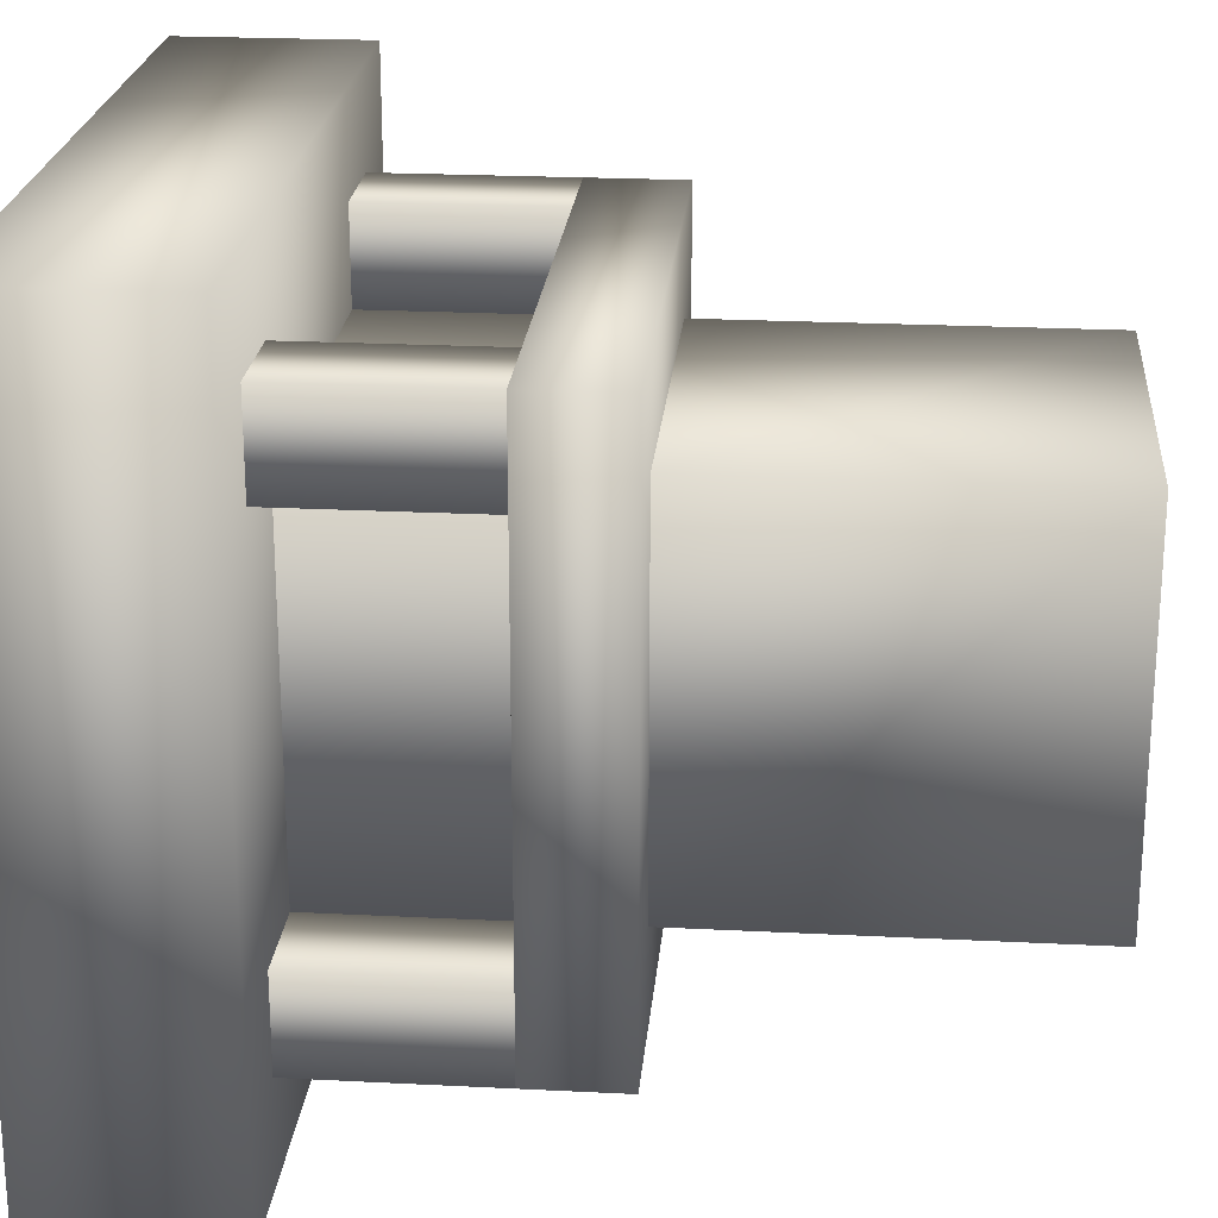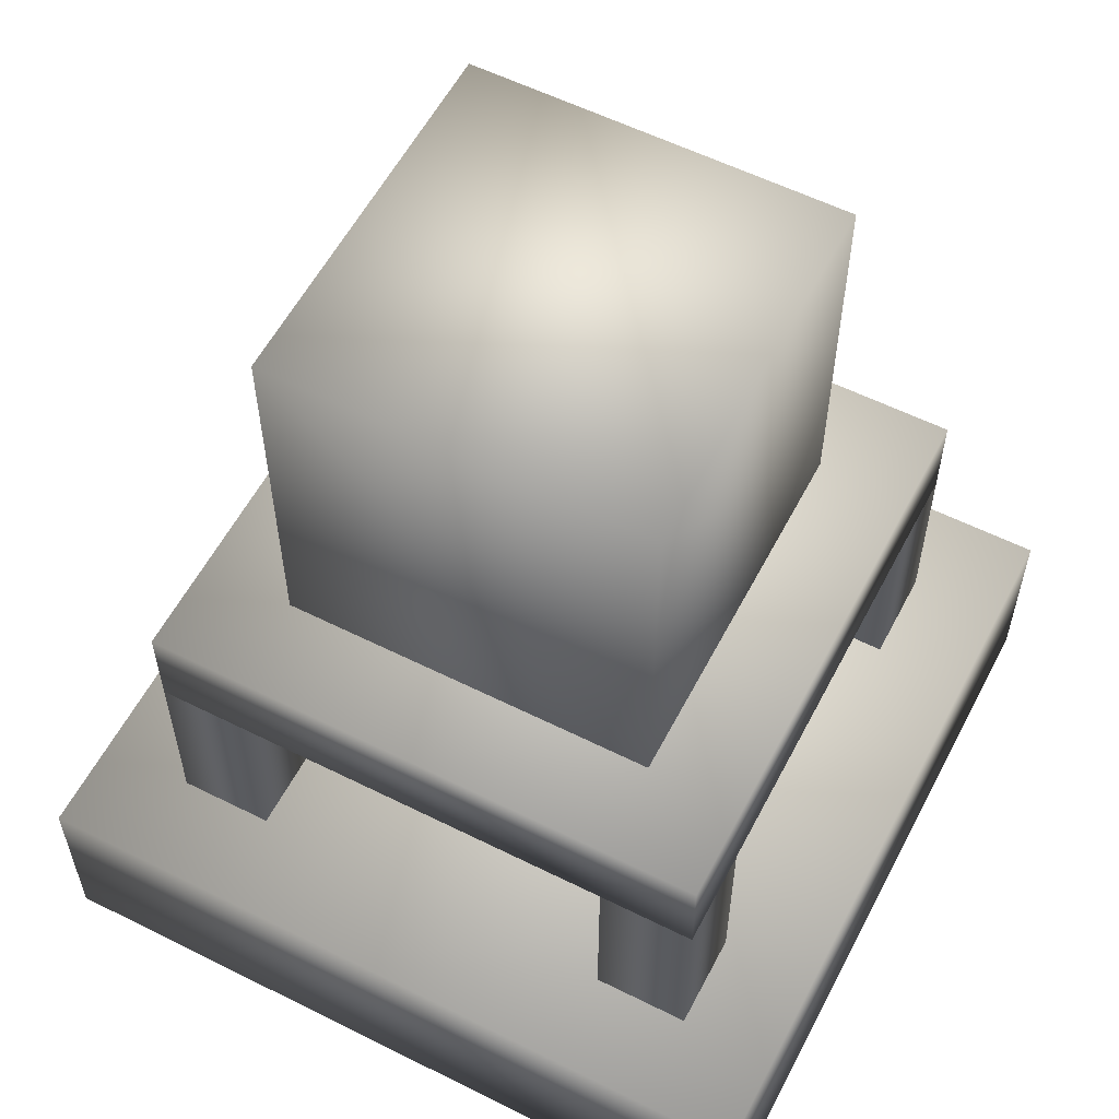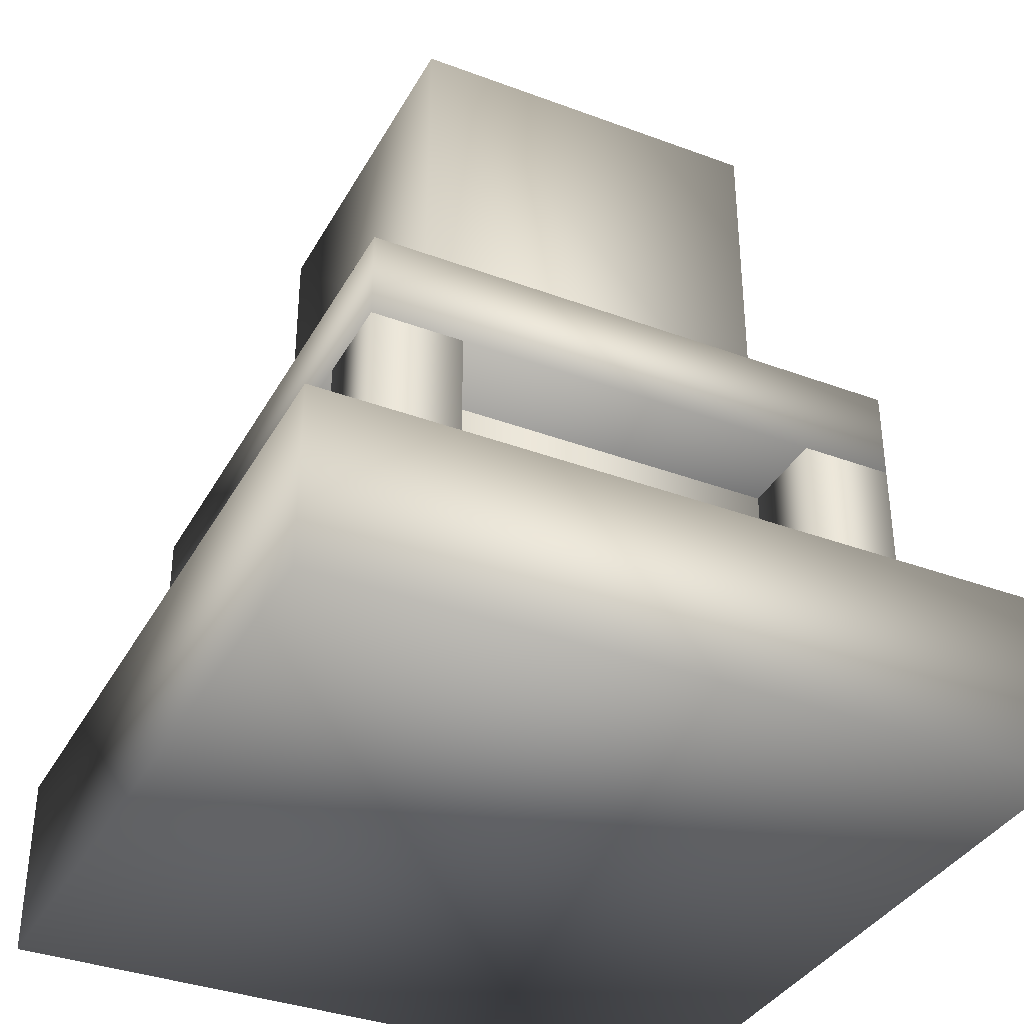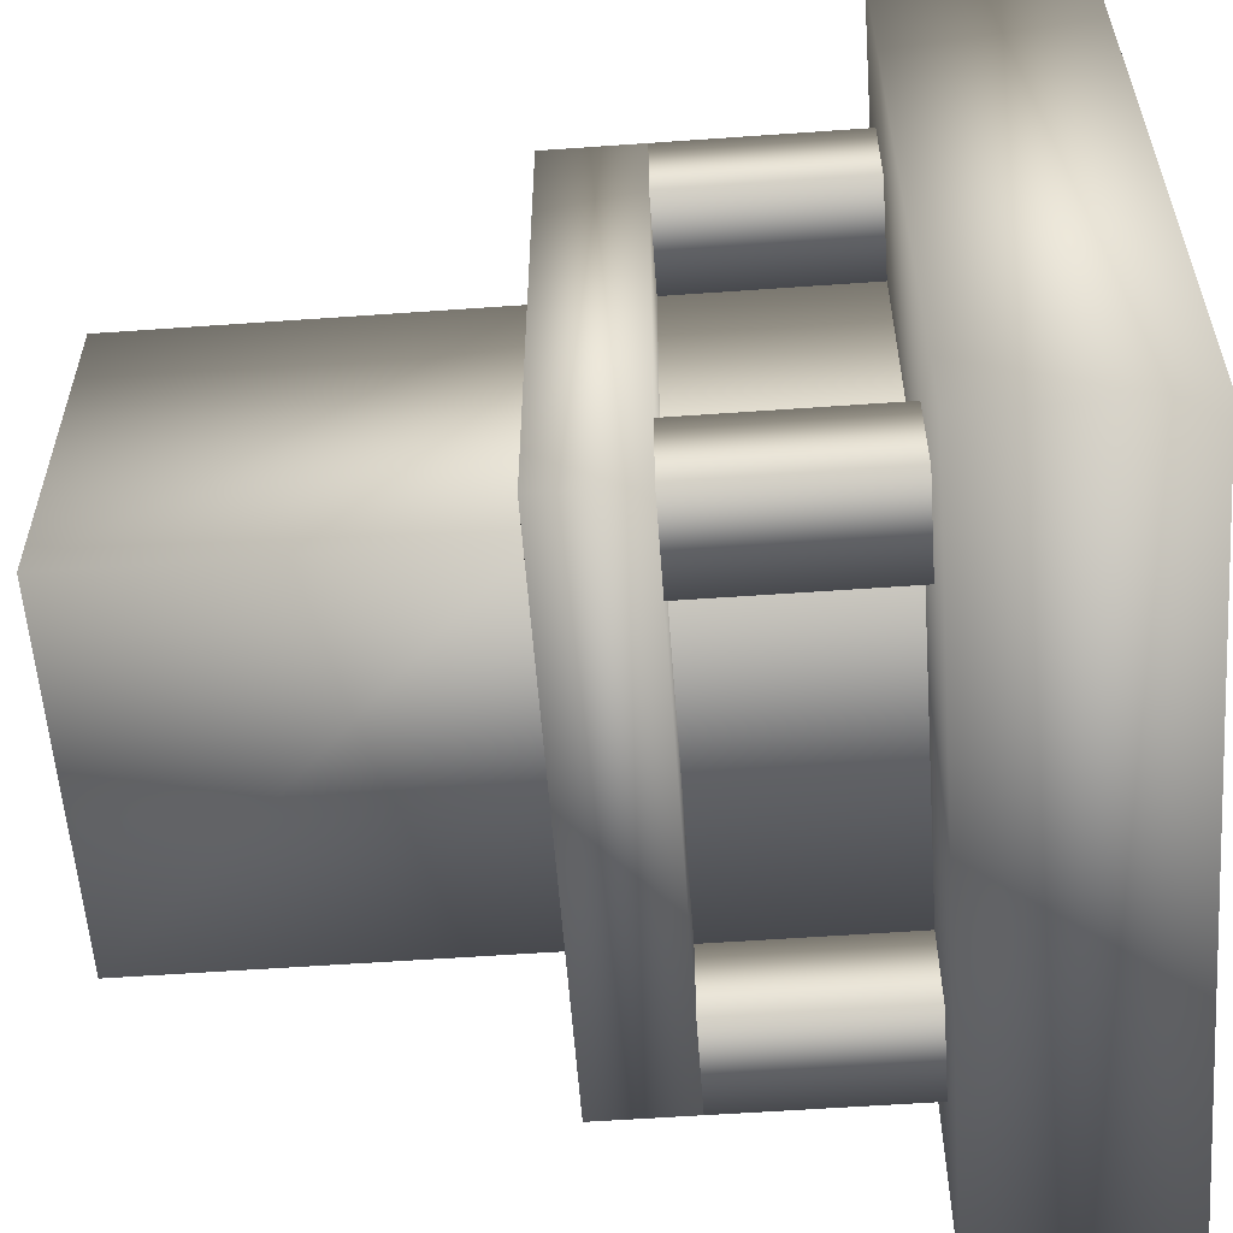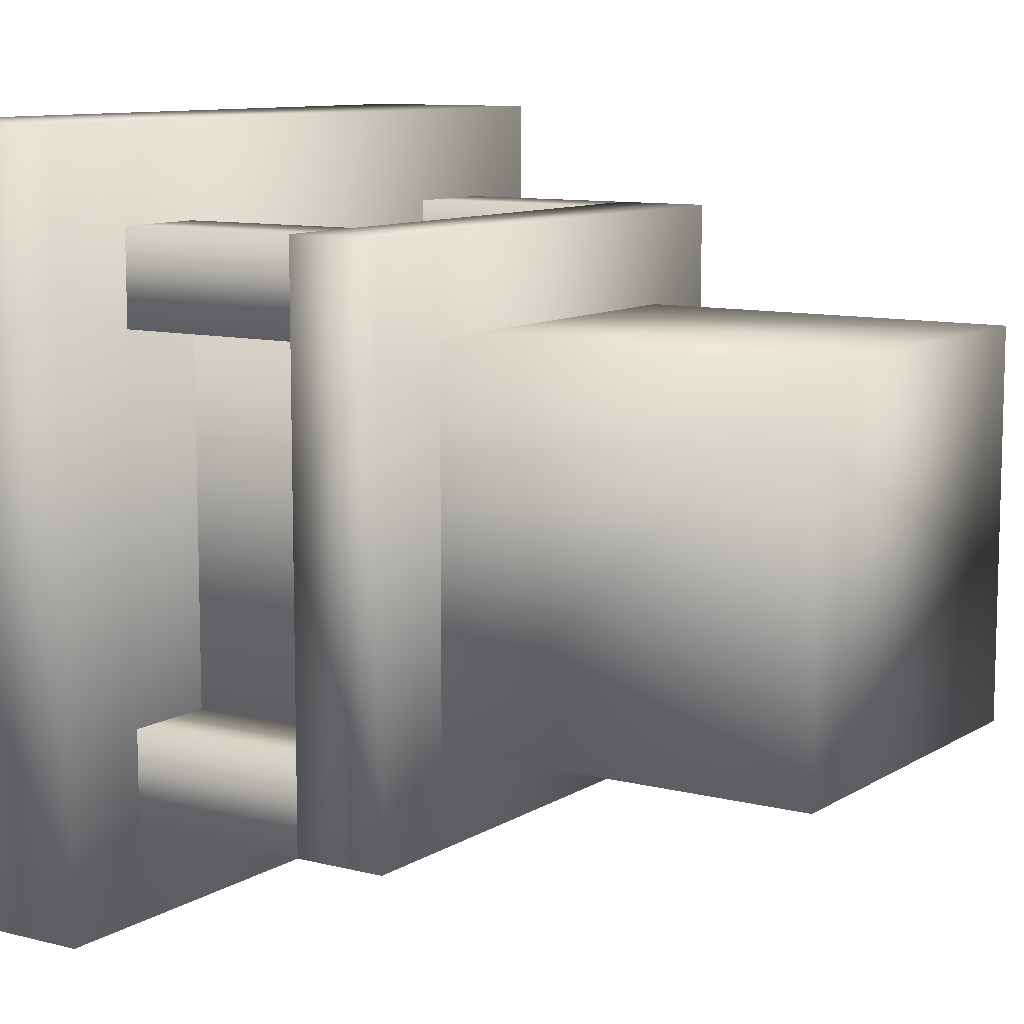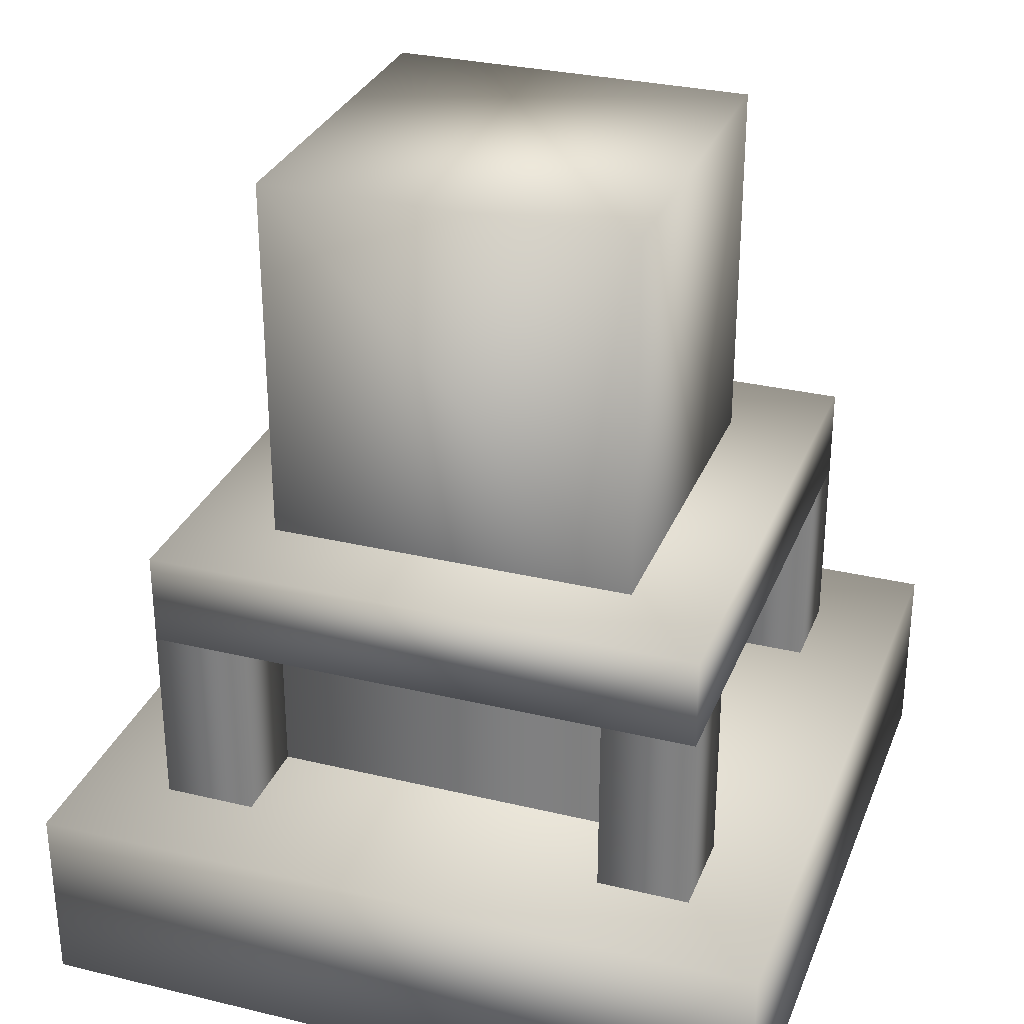
<metadata>
{"format":"obj","ext":"obj","renderer":"f3d","projection":"perspective","resolution":1024,"background":"white","views":[{"elev":22.7,"azim":95.0,"up":"+Z"},{"elev":57.6,"azim":-62.6,"up":"+Y"},{"elev":-36.3,"azim":-25.9,"up":"+Y"},{"elev":-57.7,"azim":-85.8,"up":"+Z"},{"elev":9.9,"azim":123.3,"up":"+Z"},{"elev":30.3,"azim":-70.8,"up":"+Y"}]}
</metadata>
<code>
o BusInterface
v 0.375 0.3125 0.625
v 0.375 0.5625 0.625
v 0.375 0.5625 0.375
v 0.375 0.3125 0.375
v 0.625 0.5625 0.375
v 0.625 0.3125 0.375
v 0.625 0.5625 0.625
v 0.625 0.3125 0.625
v 0.25 -0 0.75
v 0.25 0.125 0.75
v 0.25 0.125 0.25
v 0.25 0 0.25
v 0.75 0.125 0.25
v 0.75 0 0.25
v 0.75 0.125 0.75
v 0.75 -0 0.75
v 0.3125 0.25 0.6875
v 0.3125 0.3125 0.6875
v 0.3125 0.3125 0.3125
v 0.3125 0.25 0.3125
v 0.6875 0.3125 0.3125
v 0.6875 0.25 0.3125
v 0.6875 0.3125 0.6875
v 0.6875 0.25 0.6875
v 0.375 0.125 0.625
v 0.375 0.25 0.625
v 0.375 0.25 0.375
v 0.375 0.125 0.375
v 0.625 0.25 0.375
v 0.625 0.125 0.375
v 0.625 0.25 0.625
v 0.625 0.125 0.625
v 0.6875 0.125 0.375
v 0.6875 0.25 0.375
v 0.625 0.25 0.375
v 0.625 0.125 0.375
v 0.6875 0.125 0.3125
v 0.6875 0.25 0.3125
v 0.625 0.125 0.3125
v 0.625 0.25 0.3125
v 0.625 0.125 0.6875
v 0.625 0.25 0.6875
v 0.625 0.25 0.625
v 0.625 0.125 0.625
v 0.6875 0.25 0.625
v 0.6875 0.125 0.625
v 0.6875 0.25 0.6875
v 0.6875 0.125 0.6875
v 0.375 0.125 0.6875
v 0.375 0.25 0.6875
v 0.3125 0.25 0.6875
v 0.3125 0.125 0.6875
v 0.375 0.125 0.625
v 0.375 0.25 0.625
v 0.3125 0.125 0.625
v 0.3125 0.25 0.625
v 0.3125 0.125 0.375
v 0.3125 0.25 0.375
v 0.3125 0.25 0.3125
v 0.3125 0.125 0.3125
v 0.375 0.25 0.3125
v 0.375 0.125 0.3125
v 0.375 0.25 0.375
v 0.375 0.125 0.375
f 1 2 3 4
f 4 3 5 6
f 6 5 7 8
f 8 7 2 1
f 5 3 2 7
f 9 10 11 12
f 12 11 13 14
f 14 13 15 16
f 16 15 10 9
f 12 14 16 9
f 13 11 10 15
f 17 18 19 20
f 20 19 21 22
f 22 21 23 24
f 24 23 18 17
f 20 22 24 17
f 21 19 18 23
f 25 26 27 28
f 28 27 29 30
f 30 29 31 32
f 32 31 26 25
f 33 34 35 36
f 37 38 34 33
f 39 40 38 37
f 36 35 40 39
f 41 42 43 44
f 44 43 45 46
f 46 45 47 48
f 48 47 42 41
f 49 50 51 52
f 53 54 50 49
f 55 56 54 53
f 52 51 56 55
f 57 58 59 60
f 60 59 61 62
f 62 61 63 64
f 64 63 58 57

</code>
